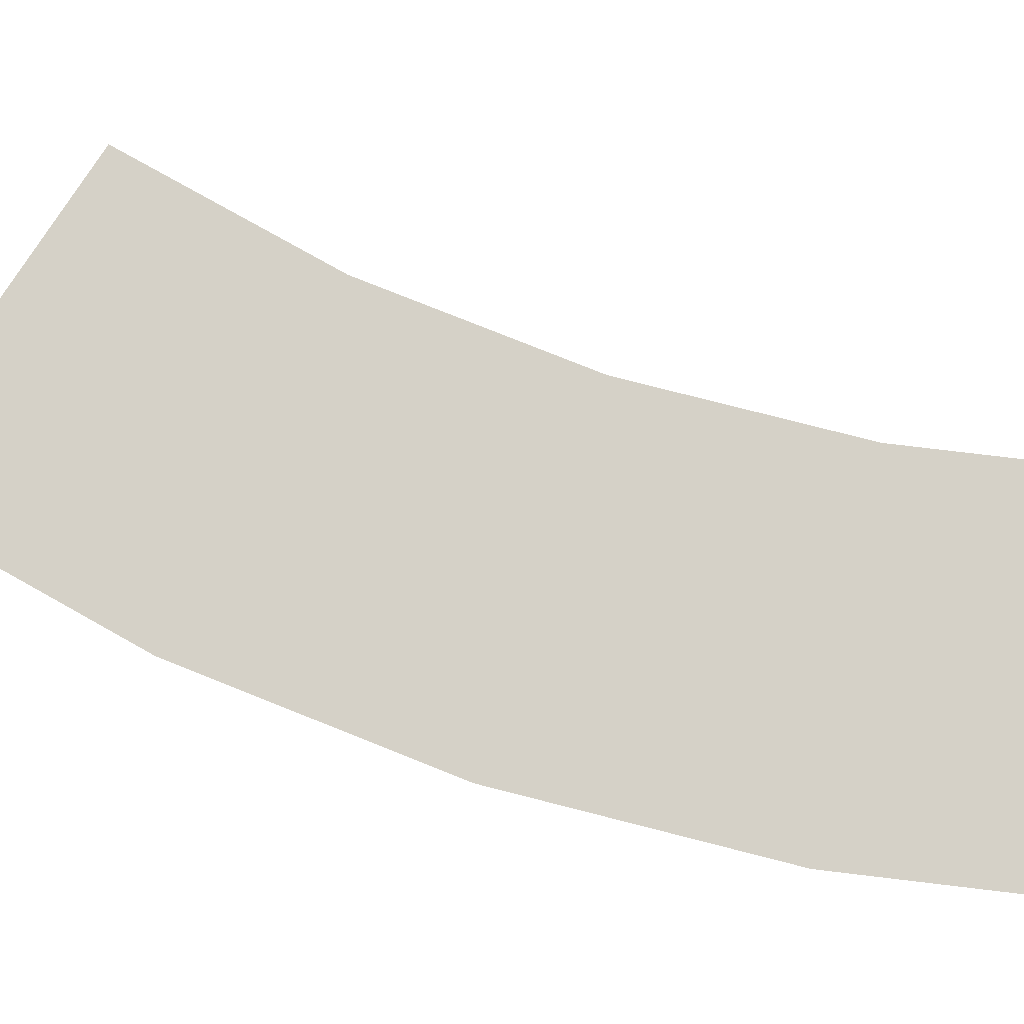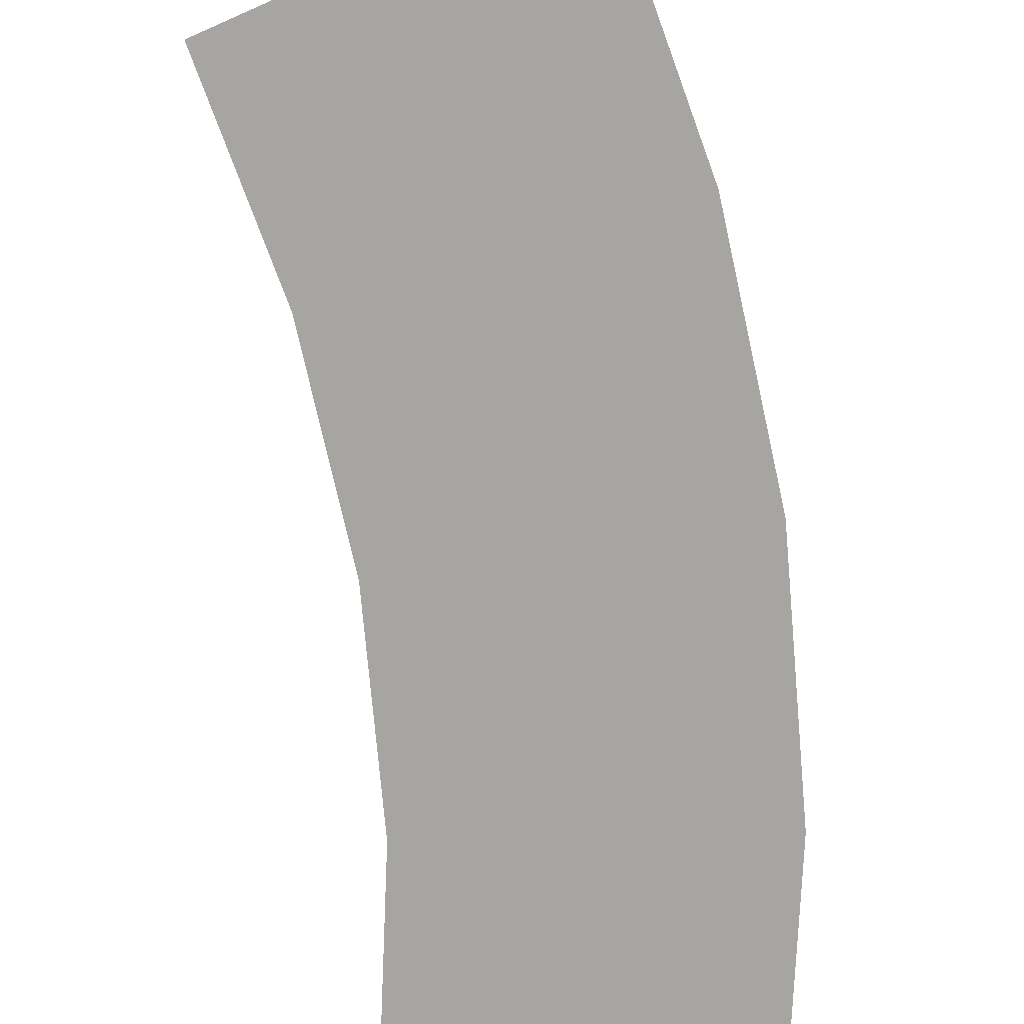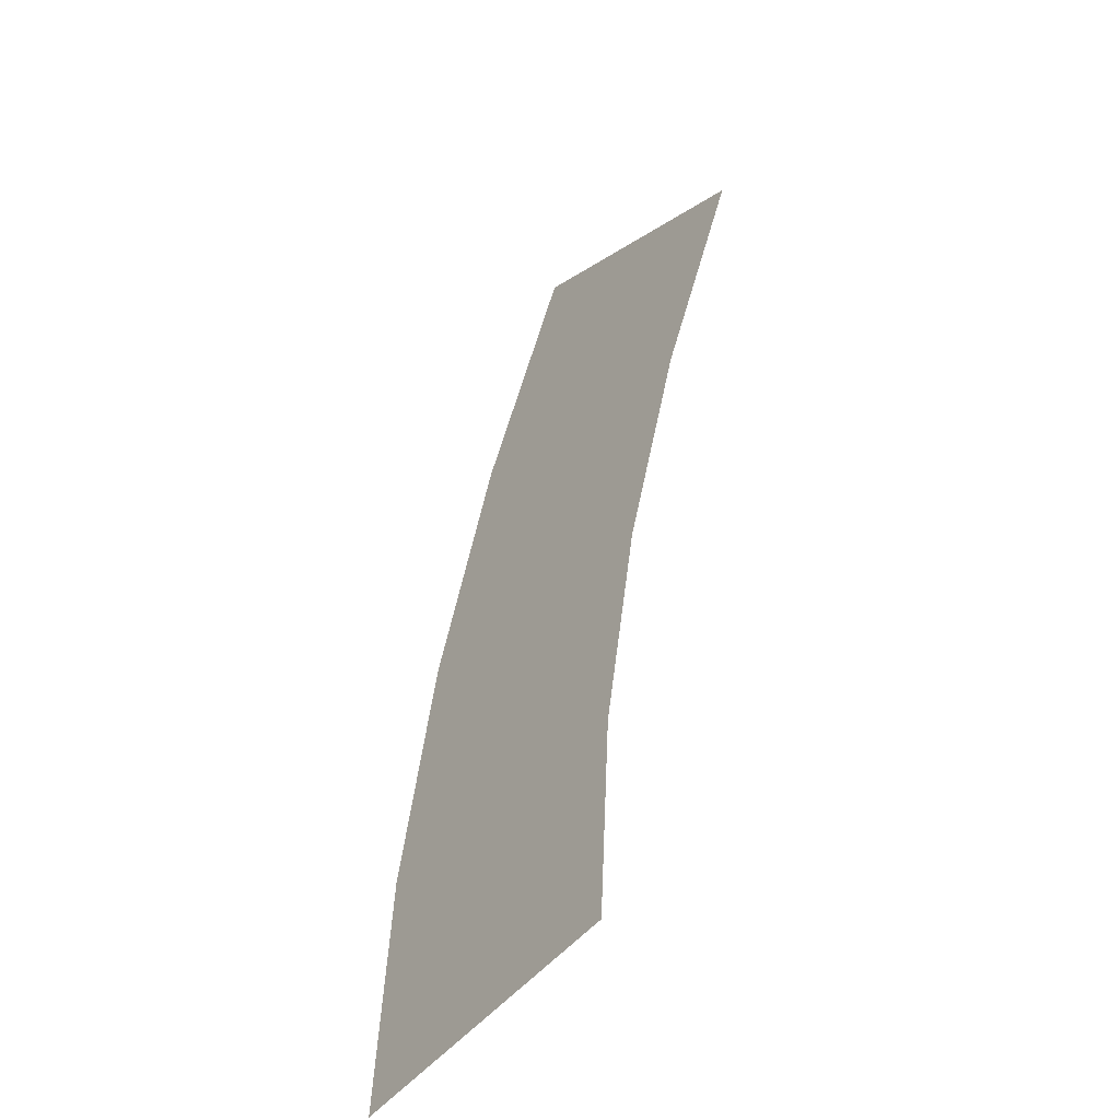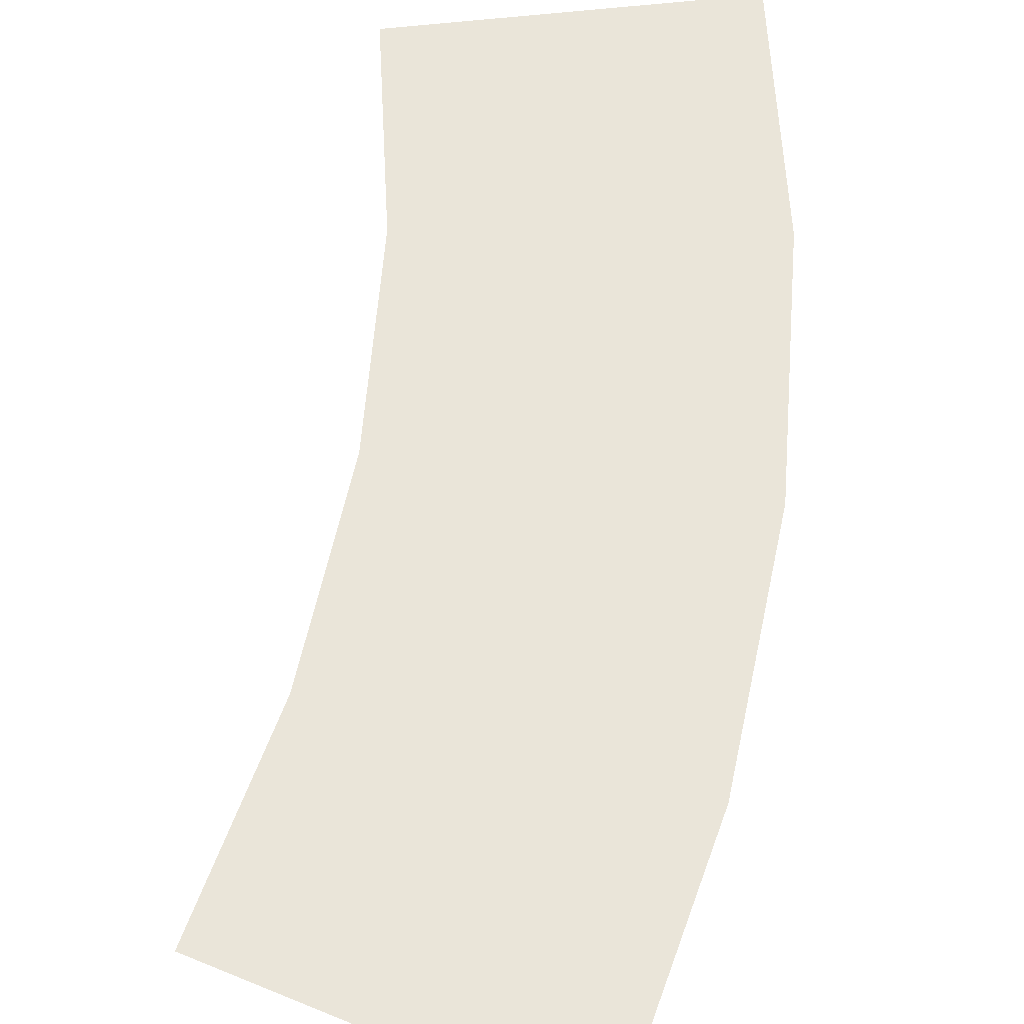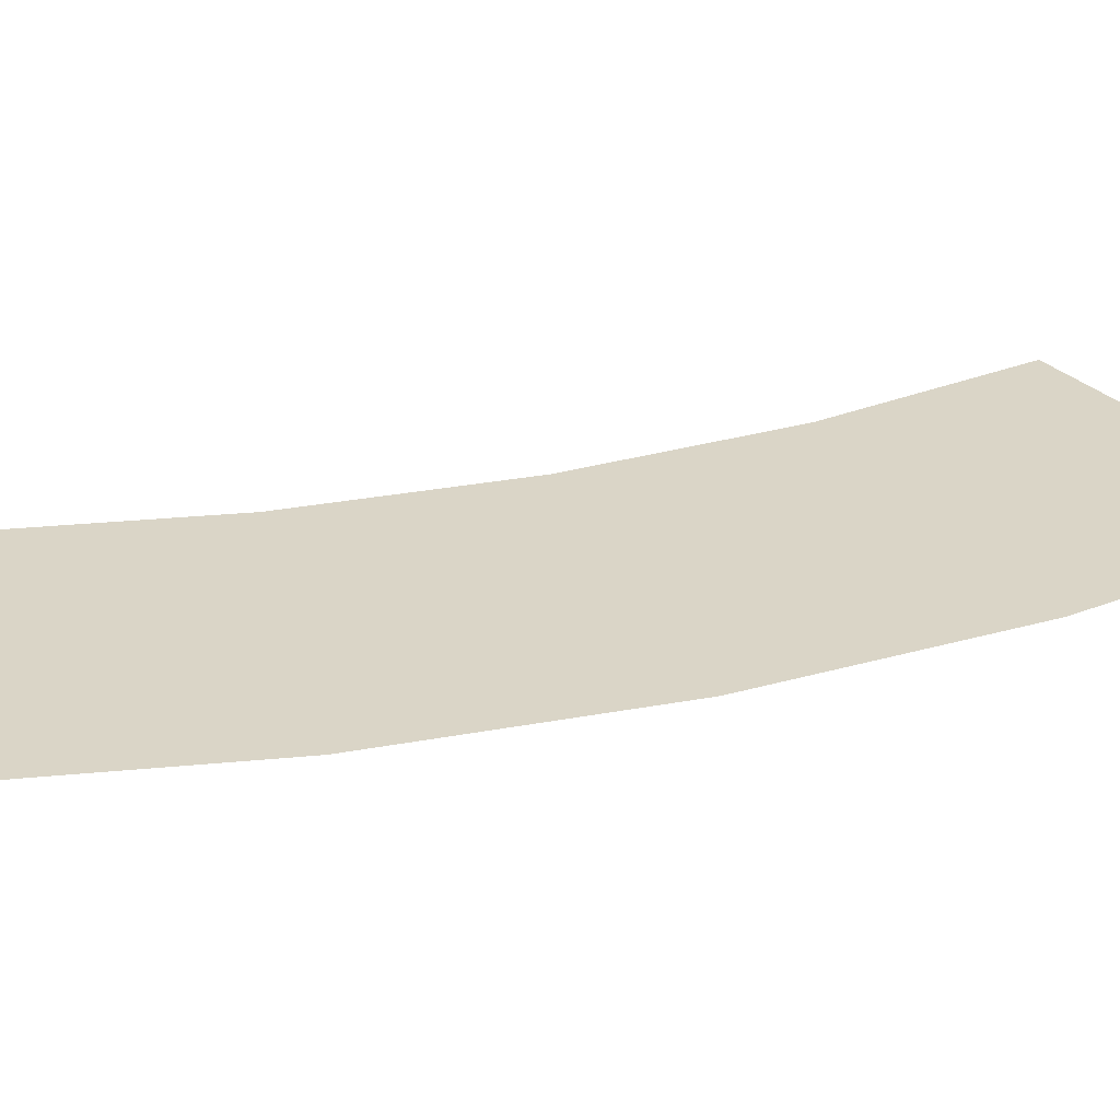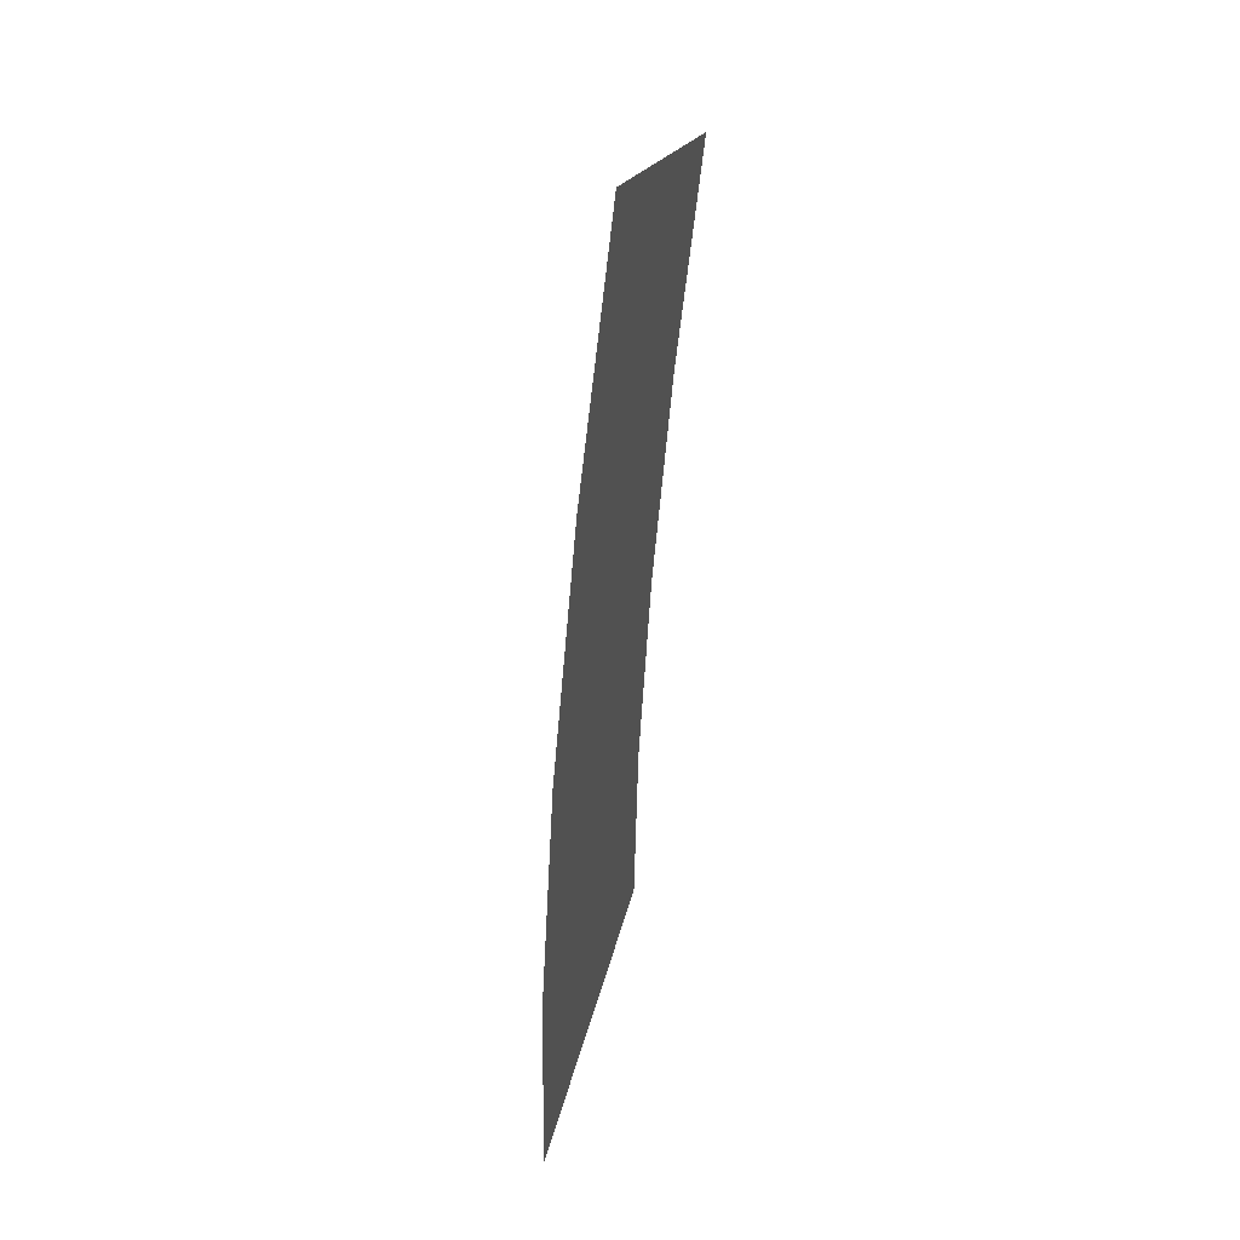
<metadata>
{"format":"obj","ext":"obj","renderer":"f3d","projection":"perspective","resolution":1024,"background":"white","views":[{"elev":79.2,"azim":93.0,"up":"+Y"},{"elev":-73.7,"azim":-6.2,"up":"+Y"},{"elev":-49.8,"azim":-127.3,"up":"+Z"},{"elev":58.0,"azim":-6.8,"up":"+Y"},{"elev":29.0,"azim":55.5,"up":"+Y"},{"elev":49.2,"azim":105.5,"up":"+Z"}]}
</metadata>
<code>
v 0.3 0 0
v 0.2974 0 0.03915
v 0.2478 0 0.03263
v 0.25 0 0
v 0.2974 0 0.03915
v 0.2898 0 0.07764
v 0.2415 0 0.0647
v 0.2478 0 0.03263
v 0.2898 0 0.07764
v 0.2772 0 0.1148
v 0.231 0 0.09567
v 0.2415 0 0.0647
v 0.2772 0 0.1148
v 0.2598 0 0.15
v 0.2165 0 0.125
v 0.231 0 0.09567
g mesh1592
f 1 2 3
f 3 4 1
f 5 6 7
f 7 8 5
f 9 10 11
f 11 12 9
f 13 14 15
f 15 16 13

</code>
